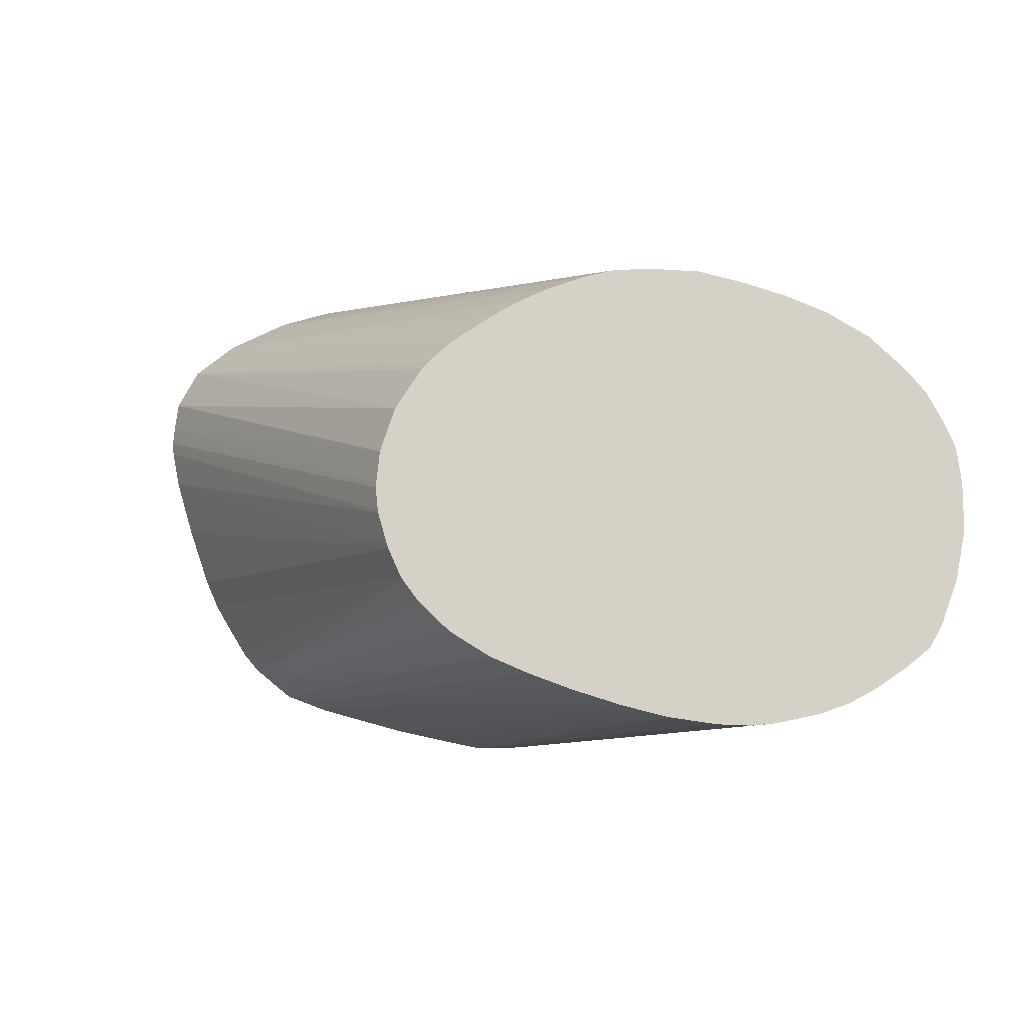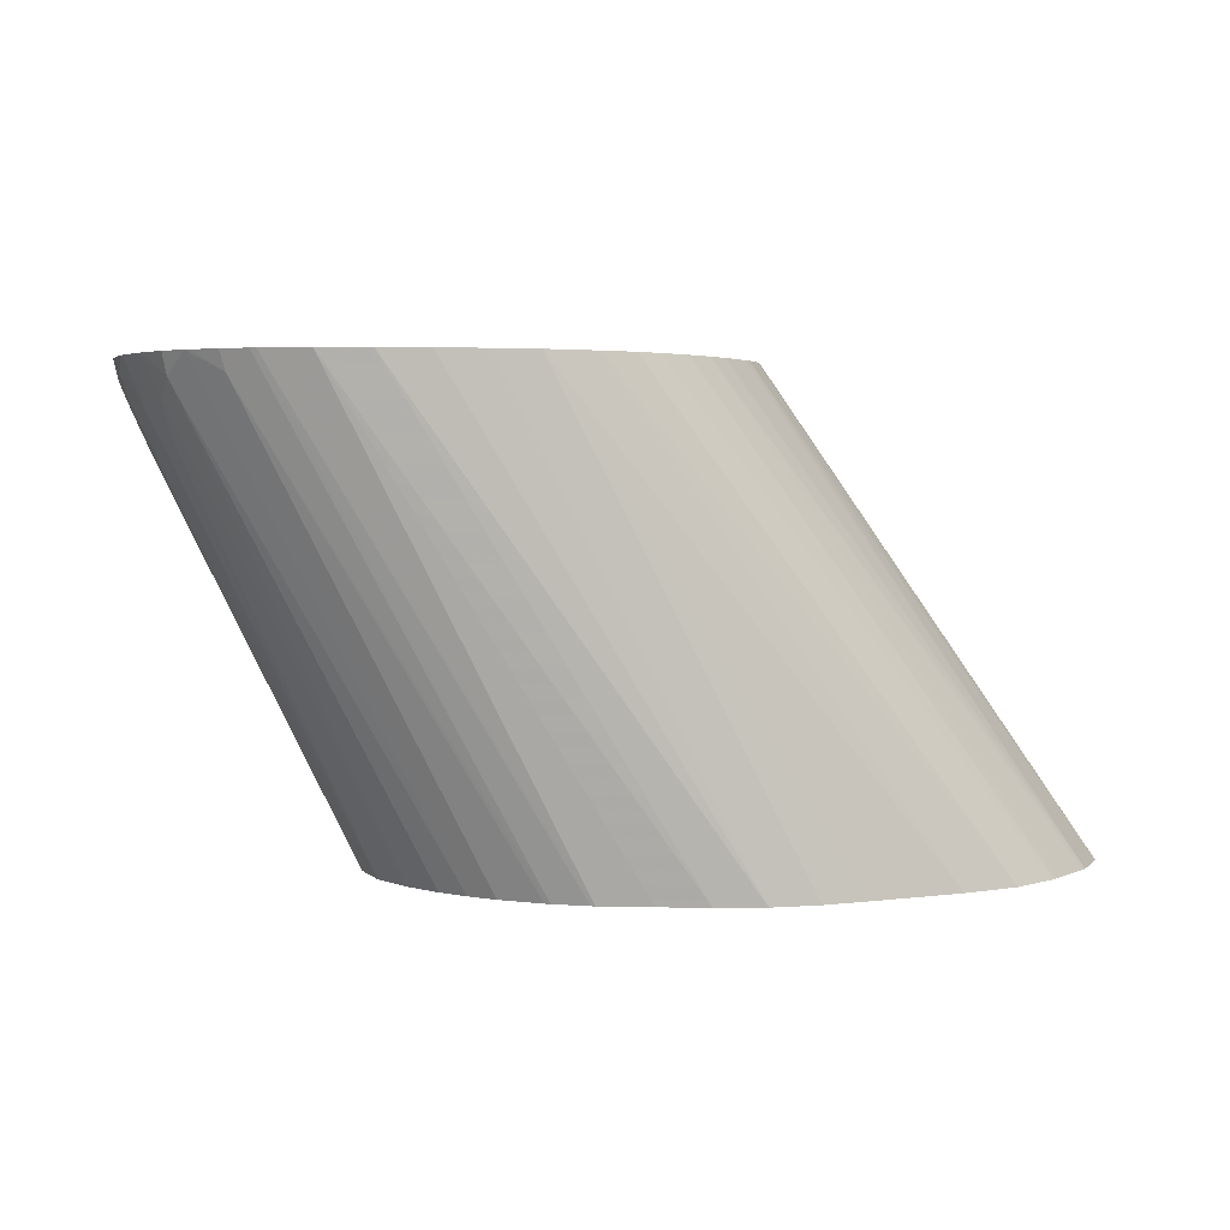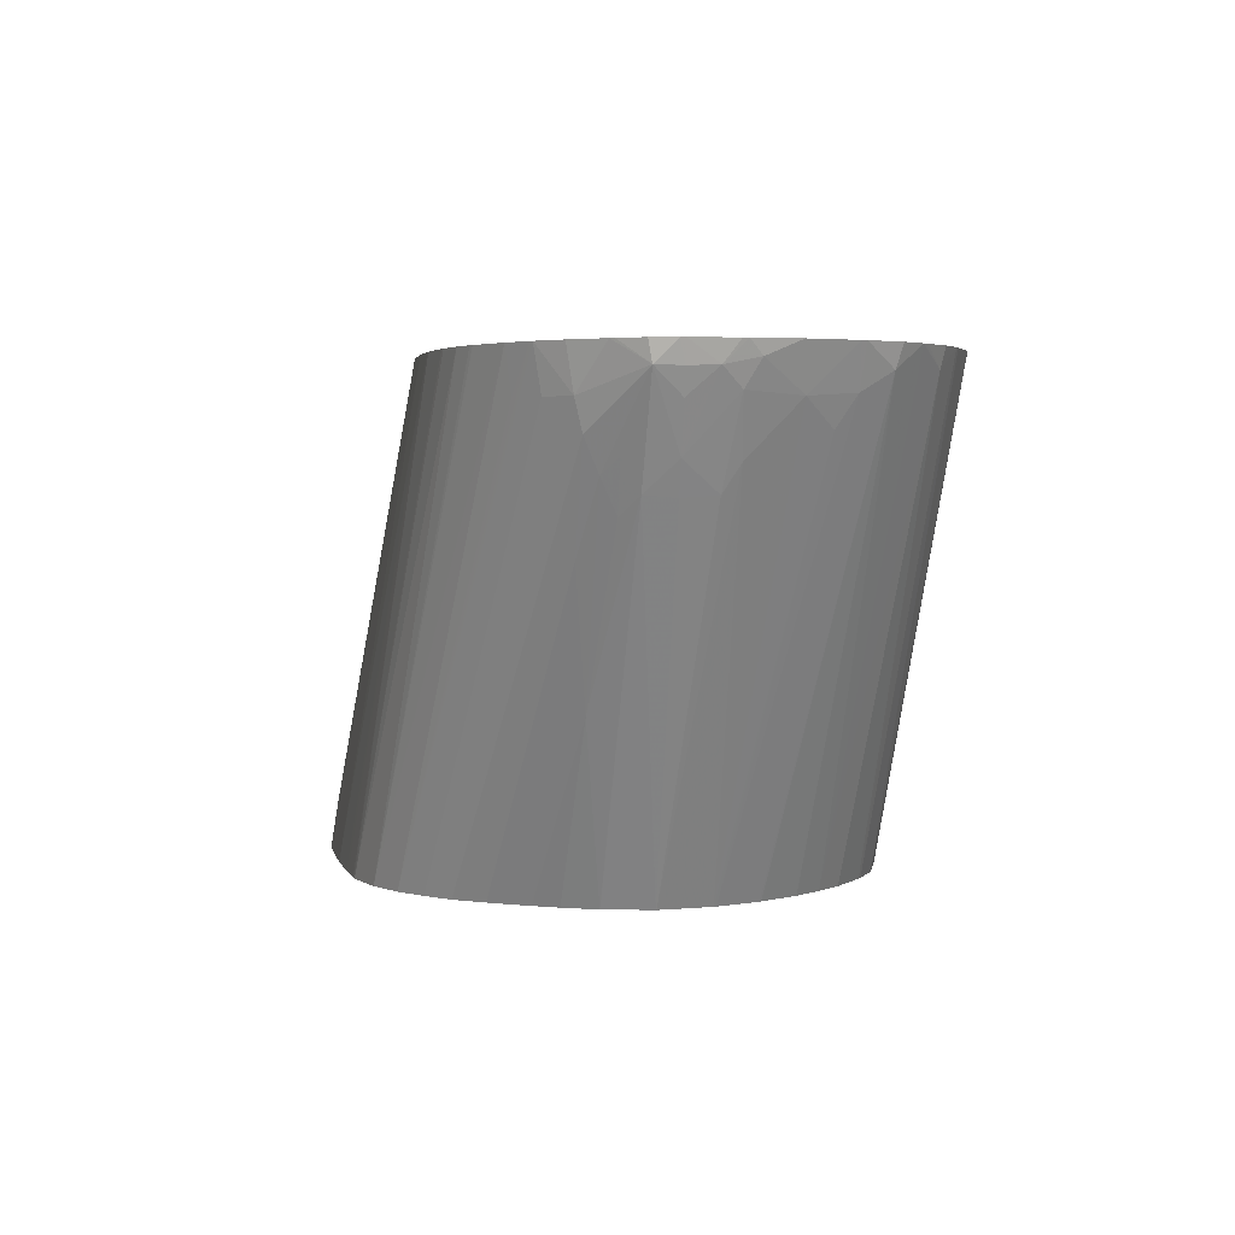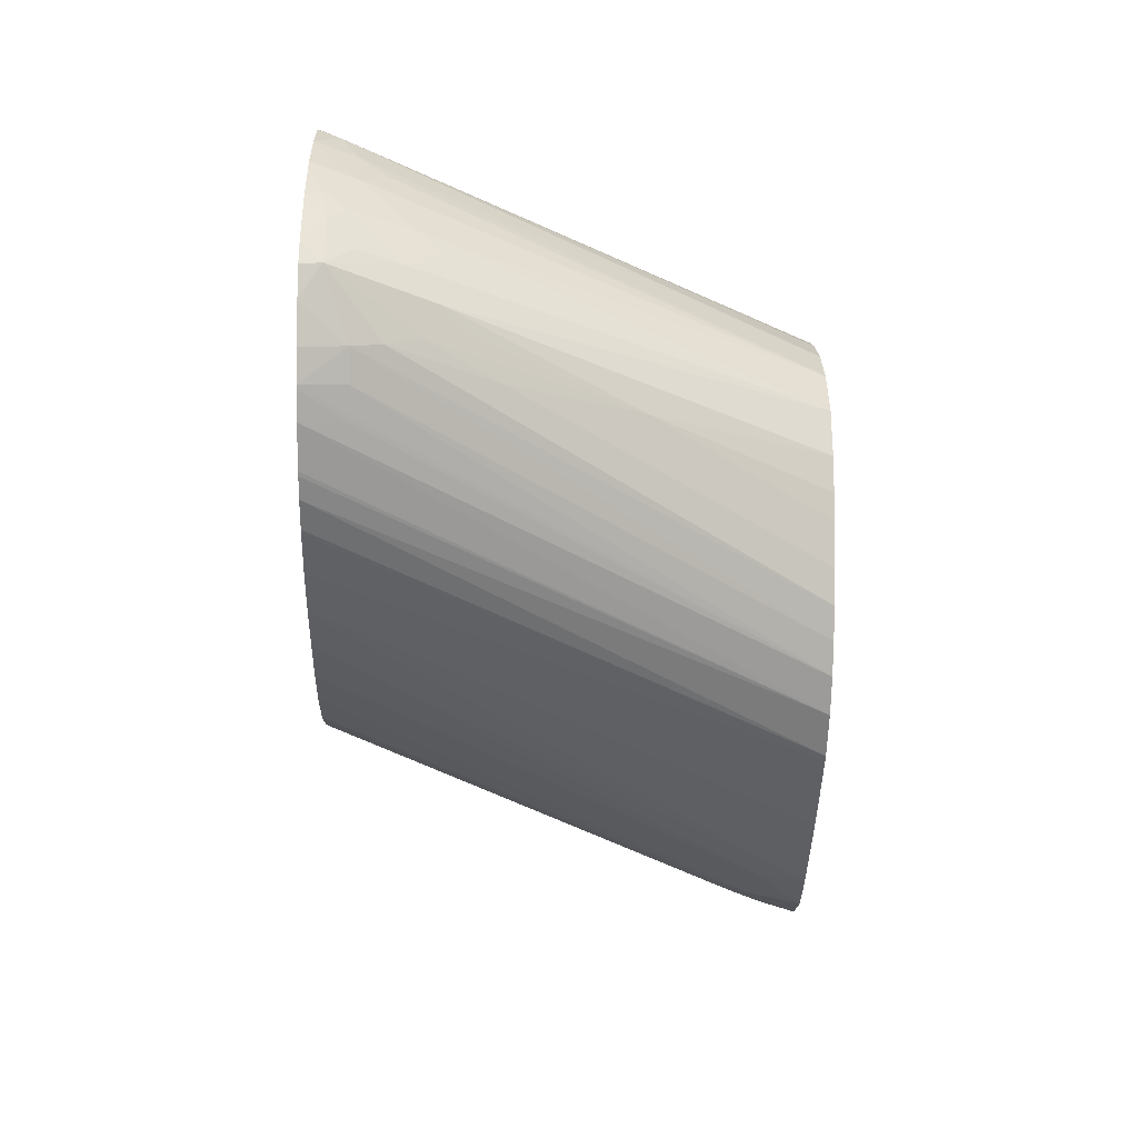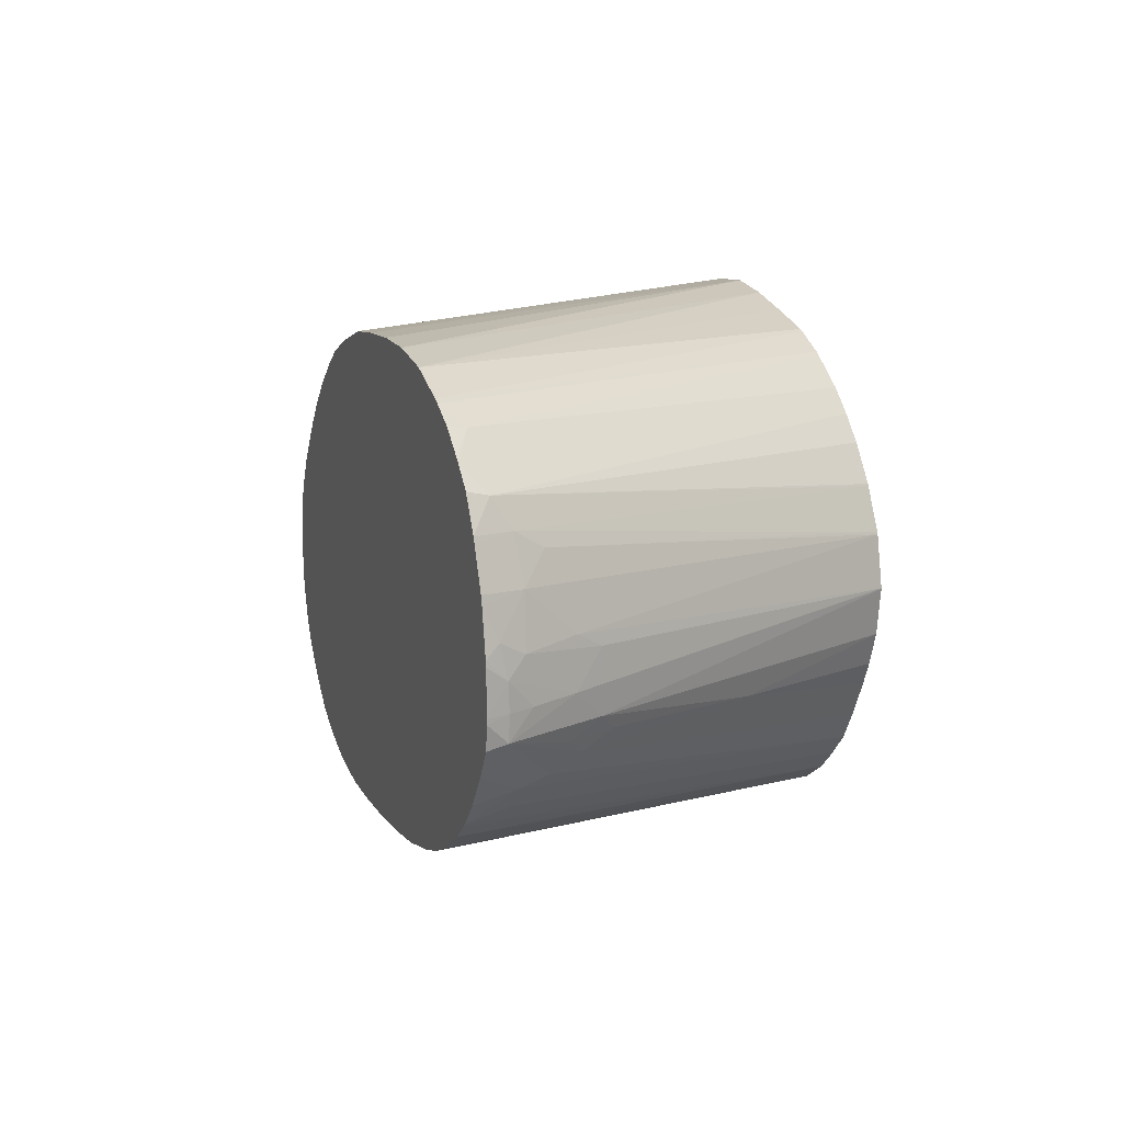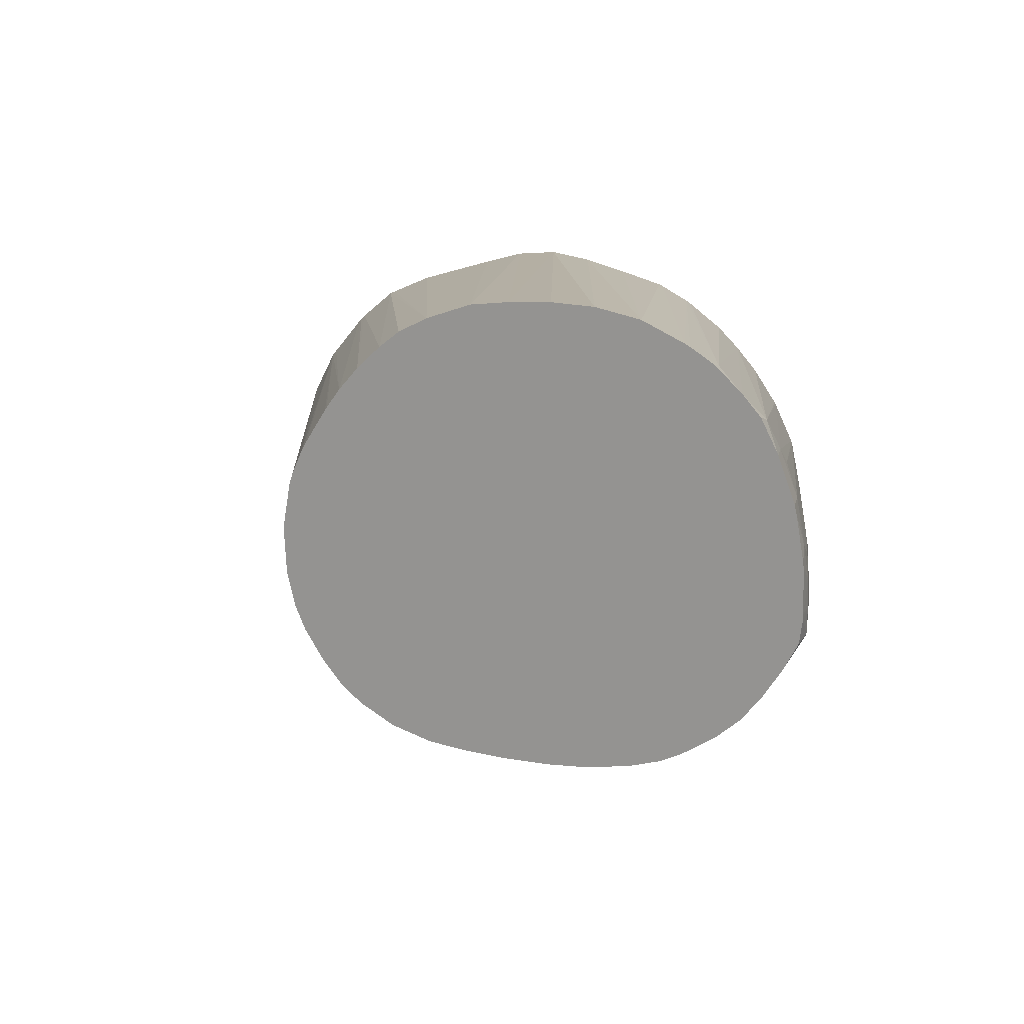
<metadata>
{"format":"obj","ext":"obj","renderer":"f3d","projection":"perspective","resolution":1024,"background":"white","views":[{"elev":78.9,"azim":-158.2,"up":"+Y"},{"elev":3.2,"azim":-9.0,"up":"+Y"},{"elev":3.2,"azim":-94.8,"up":"+Y"},{"elev":-35.1,"azim":-91.3,"up":"+Z"},{"elev":15.5,"azim":-110.5,"up":"+Z"},{"elev":13.5,"azim":-147.4,"up":"+Z"}]}
</metadata>
<code>
v -0.0232 0.01143 0.001595
v -0.0232 0.01144 0.001596
v -0.02319 0.01143 0.001596
v -0.02385 0.01143 0.001605
v -0.02386 0.01209 0.001708
v -0.02315 0.01215 0.001793
v -0.02705 0.0179 0.002771
v -0.02647 0.0179 0.002789
v -0.02273 0.01197 0.001876
v -0.02253 0.01143 0.001809
v -0.02386 0.01143 0.001606
v -0.02836 0.0179 0.002835
v -0.02771 0.0179 0.002787
v -0.02333 0.0126 0.001886
v -0.02289 0.01241 0.001969
v -0.0264 0.0179 0.002801
v -0.02229 0.01165 0.002014
v -0.02223 0.01143 0.001969
v -0.02517 0.01143 0.00175
v -0.02843 0.0179 0.002841
v -0.02582 0.0179 0.002909
v -0.02526 0.0179 0.003139
v -0.02494 0.0179 0.003341
v -0.02147 0.01143 0.002545
v -0.02184 0.01143 0.002258
v -0.02587 0.01143 0.001867
v -0.02909 0.0179 0.00293
v -0.02901 0.0179 0.002919
v -0.0249 0.0179 0.003372
v -0.02113 0.01143 0.002878
v -0.0246 0.0179 0.003664
v -0.02604 0.01143 0.001895
v -0.02967 0.0179 0.003072
v -0.02644 0.01143 0.001966
v -0.02651 0.01143 0.00198
v -0.02054 0.01143 0.003568
v -0.02454 0.0179 0.003727
v -0.02974 0.0179 0.003092
v -0.02654 0.01143 0.001987
v -0.02025 0.01143 0.003935
v -0.02427 0.0179 0.004079
v -0.01998 0.01143 0.004273
v -0.03014 0.0179 0.003233
v -0.02712 0.01143 0.002237
v -0.02425 0.0179 0.004111
v -0.01969 0.01143 0.004725
v -0.01998 0.01143 0.004282
v -0.03041 0.0179 0.003369
v -0.02754 0.01143 0.00253
v -0.03096 0.0179 0.00373
v -0.03047 0.0179 0.0034
v -0.0241 0.0179 0.004402
v -0.0196 0.01143 0.004903
v -0.02755 0.01143 0.002534
v -0.03086 0.01732 0.003805
v -0.03125 0.0179 0.003981
v -0.02408 0.0179 0.004476
v -0.01953 0.01143 0.005148
v -0.02787 0.01143 0.002853
v -0.03119 0.01732 0.004111
v -0.03128 0.0179 0.004014
v -0.02396 0.0179 0.004903
v -0.01942 0.01143 0.005555
v -0.02817 0.01143 0.003182
v -0.03148 0.01732 0.004437
v -0.03156 0.0179 0.004342
v -0.02392 0.0179 0.005555
v -0.01944 0.01143 0.005715
v -0.0284 0.01143 0.003587
v -0.03141 0.01692 0.004534
v -0.03204 0.01763 0.005211
v -0.03185 0.0179 0.004778
v -0.02393 0.0179 0.005627
v -0.0195 0.01143 0.006209
v -0.02867 0.01143 0.004107
v -0.03078 0.01557 0.004495
v -0.03131 0.01648 0.00472
v -0.03162 0.01667 0.005555
v -0.0319 0.01729 0.005555
v -0.03204 0.01762 0.005555
v -0.03211 0.0179 0.005485
v -0.03206 0.0179 0.00516
v -0.03188 0.0179 0.004835
v -0.03149 0.01669 0.004923
v -0.0314 0.01628 0.005155
v -0.02405 0.0179 0.006228
v -0.01988 0.01143 0.006859
v -0.0241 0.0179 0.00637
v -0.02429 0.0179 0.006749
v -0.02867 0.01143 0.004117
v -0.03004 0.01379 0.004659
v -0.0312 0.01604 0.004923
v -0.0319 0.01737 0.006175
v -0.03203 0.01763 0.005934
v -0.03142 0.01625 0.005555
v -0.0314 0.01628 0.006004
v -0.03211 0.0179 0.005555
v -0.02907 0.01143 0.005546
v -0.02898 0.01143 0.004897
v -0.02898 0.01143 0.004903
v -0.01995 0.01143 0.006941
v -0.02436 0.0179 0.006862
v -0.02471 0.0179 0.007362
v -0.02474 0.0179 0.007403
v -0.02497 0.0179 0.007684
v -0.02882 0.01143 0.004444
v -0.03154 0.01663 0.006217
v -0.03171 0.01732 0.006863
v -0.032 0.01772 0.00637
v -0.03208 0.0179 0.006213
v -0.03209 0.0179 0.006141
v -0.02907 0.01143 0.005556
v -0.02047 0.01143 0.007503
v -0.02529 0.0179 0.008015
v -0.02891 0.01143 0.006247
v -0.03139 0.01697 0.00722
v -0.03148 0.01736 0.00747
v -0.03173 0.0179 0.007446
v -0.03194 0.0179 0.006916
v -0.03197 0.0179 0.006811
v -0.02053 0.01143 0.007565
v -0.02568 0.0179 0.008347
v -0.0206 0.01143 0.00762
v -0.0289 0.01143 0.006279
v -0.0314 0.01761 0.007873
v -0.0317 0.0179 0.007511
v -0.02861 0.01143 0.006831
v -0.02118 0.01143 0.008062
v -0.02601 0.0179 0.008579
v -0.0312 0.0179 0.008219
v -0.03146 0.0179 0.007956
v -0.0286 0.01143 0.006856
v -0.02824 0.01143 0.007337
v -0.02793 0.01143 0.007664
v -0.02124 0.01143 0.00809
v -0.02647 0.0179 0.008798
v -0.03073 0.01764 0.008502
v -0.03113 0.0179 0.008279
v -0.0276 0.01143 0.007957
v -0.02127 0.01143 0.008099
v -0.02718 0.0179 0.009033
v -0.02196 0.01143 0.008386
v -0.02191 0.01143 0.008366
v -0.02161 0.01143 0.008244
v -0.03046 0.0179 0.008743
v -0.0308 0.0179 0.008552
v -0.02707 0.01143 0.008309
v -0.027 0.01143 0.008348
v -0.02778 0.0179 0.00911
v -0.02386 0.01143 0.008912
v -0.0232 0.01143 0.008739
v -0.03039 0.0179 0.00878
v -0.02656 0.01143 0.008554
v -0.02843 0.0179 0.009156
v -0.02451 0.01143 0.008977
v -0.02387 0.01143 0.008914
v -0.02976 0.0179 0.009029
v -0.0265 0.01143 0.008576
v -0.02909 0.0179 0.009142
v -0.02516 0.01143 0.008891
v -0.02582 0.01143 0.008745
f 71 80 81
f 70 77 71
f 71 82 83
f 71 79 80
f 71 78 79
f 71 81 82
f 67 74 68
f 69 76 70
f 69 75 76
f 67 73 74
f 65 72 66
f 64 70 65
f 71 83 72
f 65 70 71
f 65 71 72
f 70 76 77
f 71 77 84
f 78 93 94
f 71 85 78
f 80 94 97
f 80 97 81
f 64 69 70
f 79 94 80
f 78 96 93
f 78 95 96
f 78 85 95
f 78 94 79
f 77 92 84
f 77 91 92
f 76 91 77
f 75 91 76
f 75 90 91
f 74 89 87
f 74 88 89
f 74 86 88
f 73 86 74
f 71 84 85
f 63 67 68
f 38 39 43
f 61 65 66
f 41 47 42
f 41 46 47
f 41 45 46
f 39 44 43
f 37 42 40
f 37 41 42
f 36 37 40
f 43 44 48
f 33 39 38
f 31 37 36
f 30 31 36
f 27 35 33
f 27 34 35
f 27 32 34
f 84 92 85
f 26 32 27
f 33 35 39
f 62 67 63
f 44 49 50
f 44 51 48
f 60 65 61
f 59 65 60
f 59 64 65
f 58 62 63
f 57 62 58
f 54 56 55
f 54 61 56
f 44 50 51
f 54 60 61
f 53 57 58
f 52 57 53
f 50 55 56
f 50 54 55
f 49 54 50
f 46 52 53
f 45 52 46
f 54 59 60
f 85 98 95
f 136 143 144
f 85 91 99
f 137 145 146
f 136 144 140
f 136 142 143
f 136 141 142
f 135 136 140
f 134 139 137
f 130 137 138
f 137 146 138
f 130 134 137
f 128 129 136
f 125 134 130
f 125 133 134
f 125 132 133
f 125 127 132
f 125 131 126
f 125 130 131
f 128 136 135
f 122 129 128
f 137 139 147
f 137 148 145
f 24 31 30
f 157 160 159
f 157 161 160
f 157 158 161
f 155 159 160
f 154 159 155
f 152 158 157
f 137 147 148
f 152 153 158
f 149 155 156
f 149 154 155
f 148 153 152
f 145 148 152
f 141 151 142
f 141 150 151
f 141 149 150
f 149 156 150
f 122 128 123
f 117 127 125
f 117 124 127
f 94 111 97
f 94 110 111
f 94 109 110
f 93 109 94
f 93 108 109
f 93 107 108
f 93 96 107
f 95 98 112
f 91 106 99
f 87 105 101
f 87 104 105
f 87 103 104
f 87 102 103
f 87 89 102
f 85 100 98
f 85 99 100
f 90 106 91
f 95 112 96
f 96 112 107
f 101 105 113
f 117 126 118
f 117 125 126
f 116 124 117
f 115 124 116
f 114 123 121
f 114 122 123
f 113 114 121
f 109 120 110
f 108 115 116
f 108 120 109
f 108 119 120
f 108 118 119
f 108 117 118
f 108 116 117
f 107 115 108
f 107 112 115
f 105 114 113
f 85 92 91
f 24 29 31
f 15 23 17
f 19 28 20
f 1 54 49
f 1 59 54
f 1 64 59
f 1 69 64
f 1 75 69
f 1 90 75
f 1 106 90
f 1 49 44
f 1 99 106
f 1 98 100
f 1 112 98
f 1 115 112
f 1 124 115
f 1 127 124
f 1 132 127
f 1 133 132
f 1 100 99
f 1 134 133
f 1 44 39
f 1 35 34
f 4 13 5
f 4 12 13
f 4 11 12
f 3 9 10
f 3 6 9
f 2 8 6
f 2 7 8
f 1 39 35
f 2 5 7
f 1 5 2
f 1 4 5
f 1 11 4
f 1 19 11
f 1 26 19
f 1 32 26
f 1 34 32
f 2 6 3
f 5 13 7
f 1 139 134
f 1 148 147
f 1 63 68
f 1 58 63
f 1 53 58
f 1 46 53
f 1 47 46
f 1 42 47
f 1 40 42
f 1 68 74
f 1 36 40
f 1 24 30
f 1 25 24
f 1 18 25
f 1 10 18
f 1 3 10
f 1 2 3
f 23 29 24
f 1 30 36
f 1 147 139
f 1 74 87
f 1 101 113
f 1 153 148
f 1 158 153
f 1 161 158
f 1 160 161
f 1 155 160
f 1 156 155
f 1 150 156
f 1 87 101
f 1 151 150
f 1 143 142
f 1 144 143
f 1 140 144
f 1 128 135
f 1 123 128
f 1 121 123
f 1 113 121
f 1 142 151
f 6 14 15
f 1 135 140
f 6 8 16
f 7 37 31
f 7 41 37
f 7 45 41
f 7 52 45
f 7 57 52
f 7 62 57
f 7 67 62
f 7 31 29
f 7 73 67
f 7 88 86
f 7 89 88
f 7 102 89
f 7 103 102
f 7 104 103
f 7 105 104
f 7 114 105
f 7 86 73
f 7 122 114
f 7 29 23
f 7 22 21
f 19 27 28
f 6 15 9
f 19 26 27
f 17 25 18
f 17 24 25
f 17 23 24
f 15 22 23
f 7 23 22
f 15 21 22
f 14 16 21
f 11 20 12
f 11 19 20
f 9 15 17
f 9 17 18
f 7 16 8
f 7 21 16
f 14 21 15
f 7 129 122
f 9 18 10
f 7 141 136
f 7 72 83
f 7 66 72
f 7 61 66
f 7 56 61
f 7 50 56
f 7 51 50
f 7 48 51
f 7 83 82
f 7 43 48
f 7 27 33
f 7 28 27
f 7 20 28
f 7 12 20
f 7 136 129
f 7 13 12
f 6 16 14
f 7 33 38
f 7 82 81
f 7 38 43
f 7 97 111
f 7 81 97
f 7 157 159
f 7 152 157
f 7 145 152
f 7 146 145
f 7 138 146
f 7 149 141
f 7 131 130
f 7 130 138
f 7 118 126
f 7 119 118
f 7 159 154
f 7 120 119
f 7 110 120
f 7 111 110
f 7 126 131
f 7 154 149

</code>
